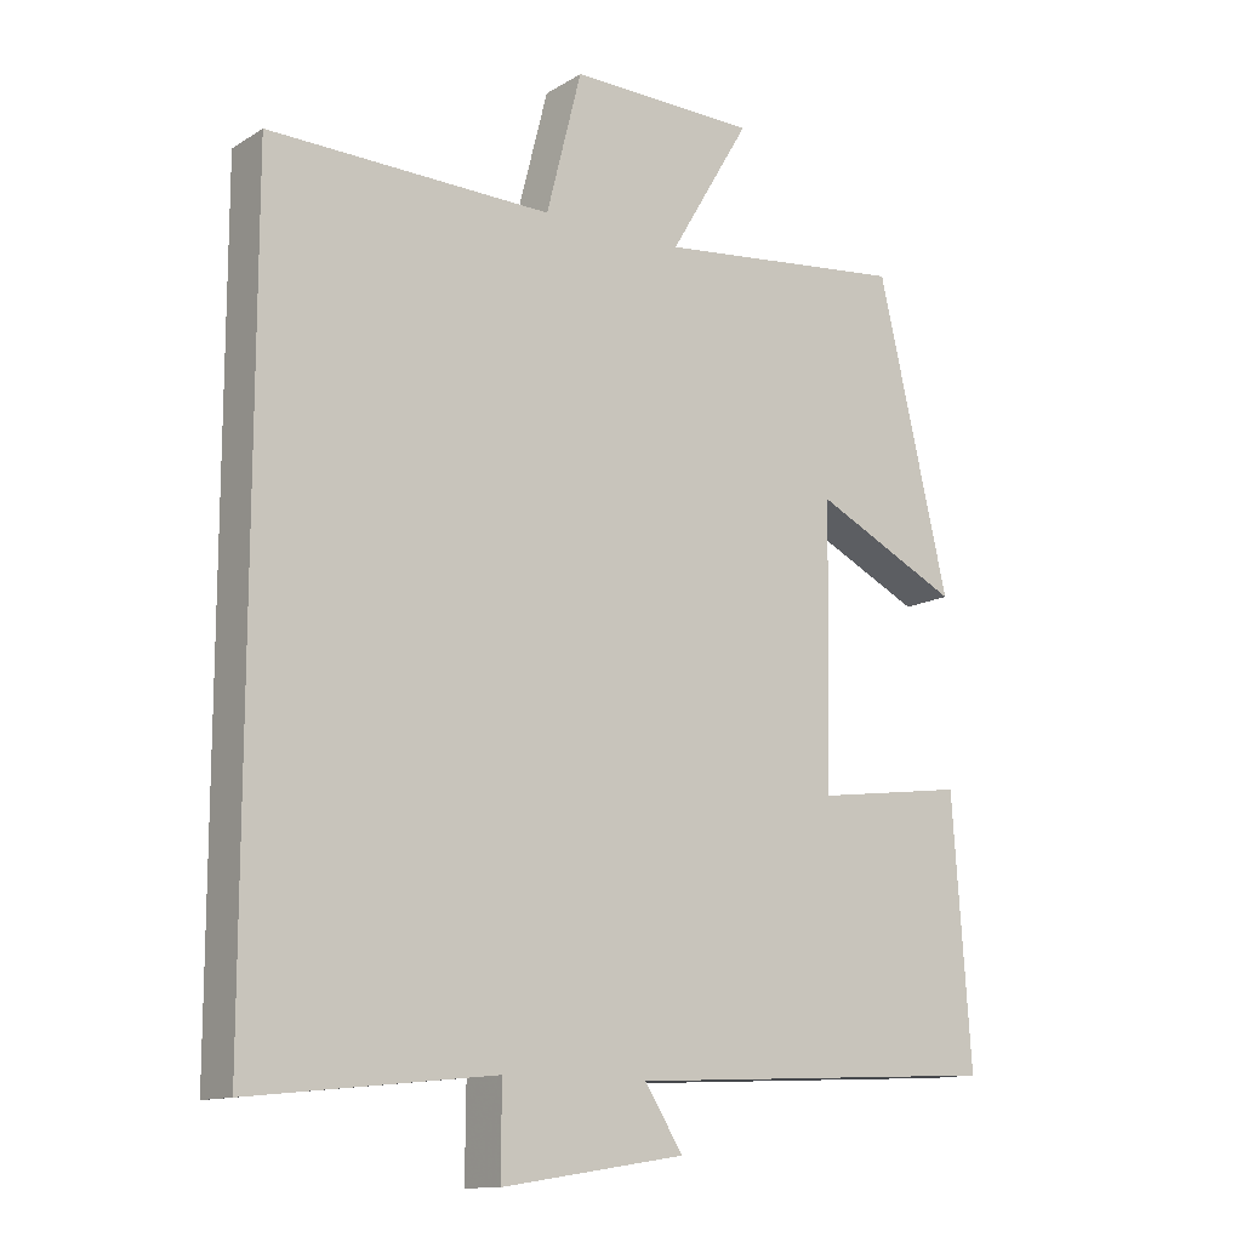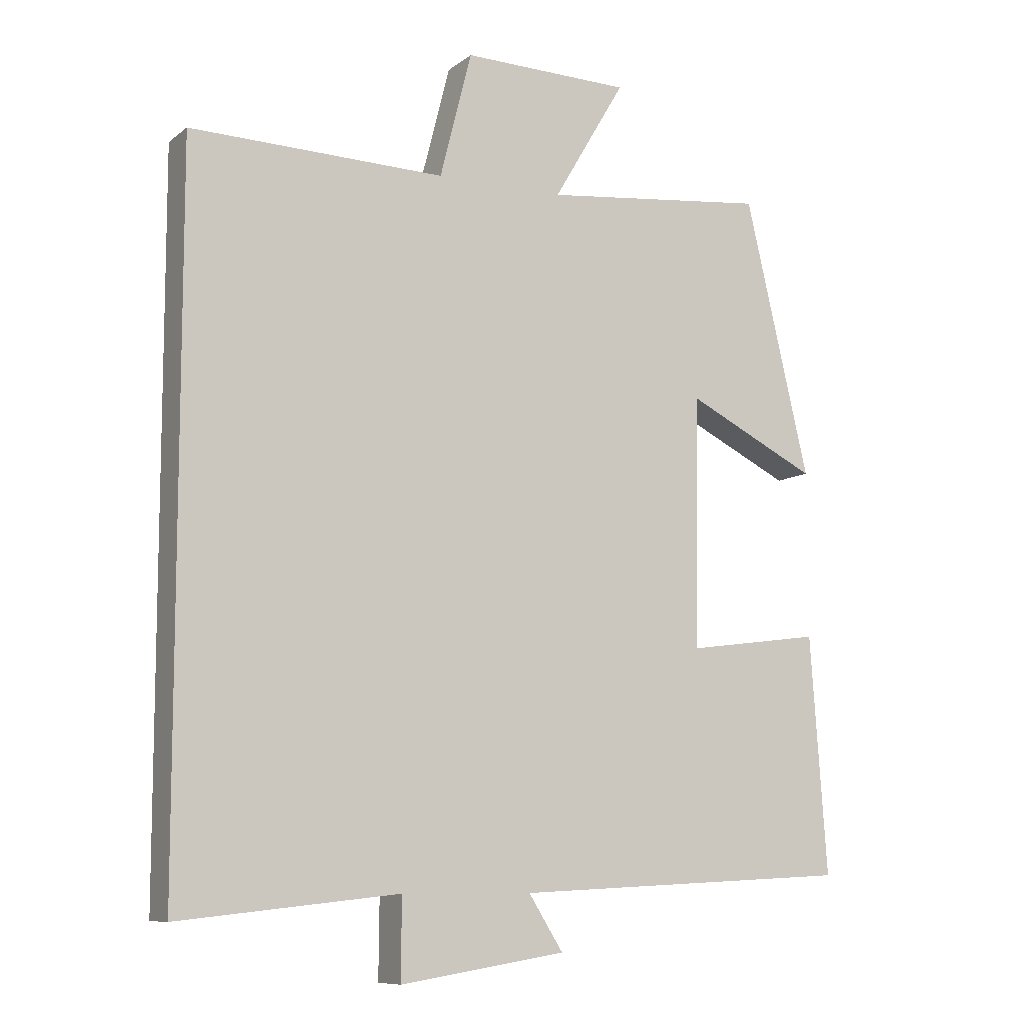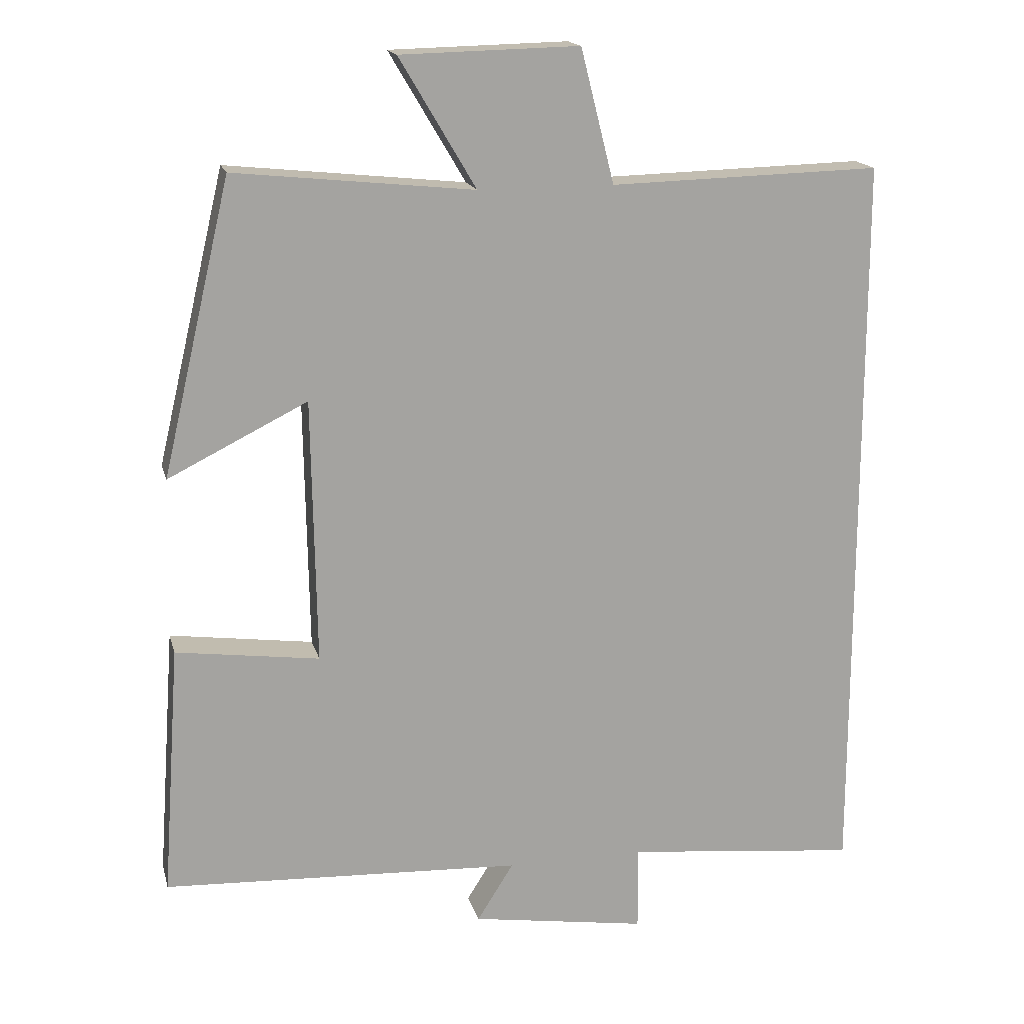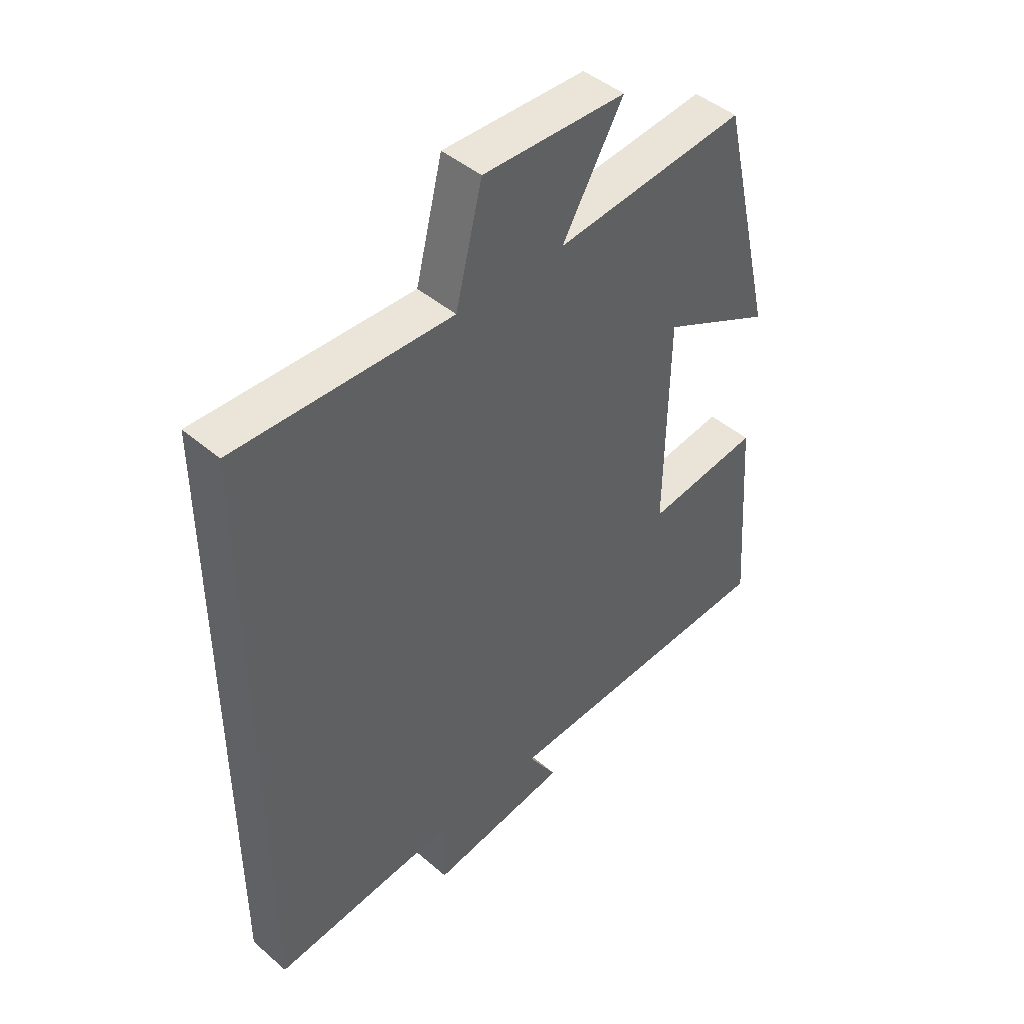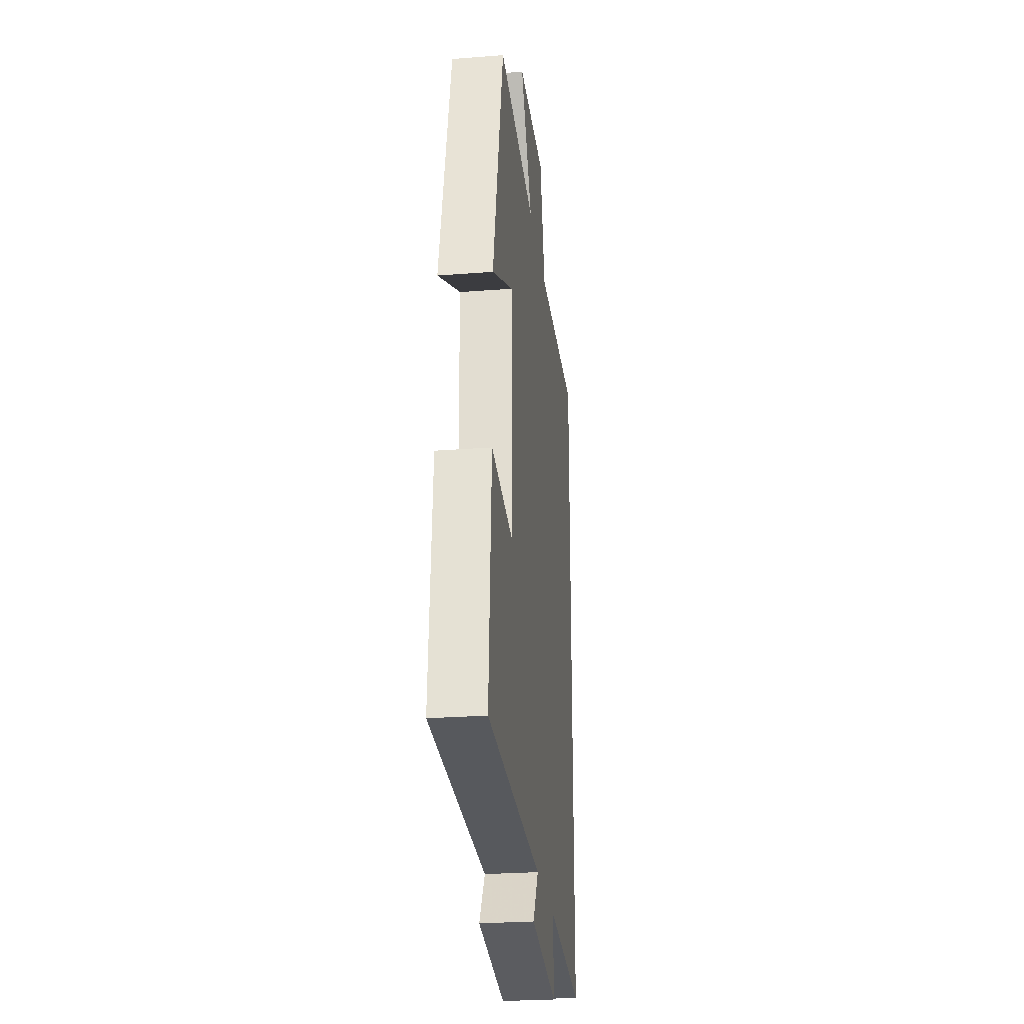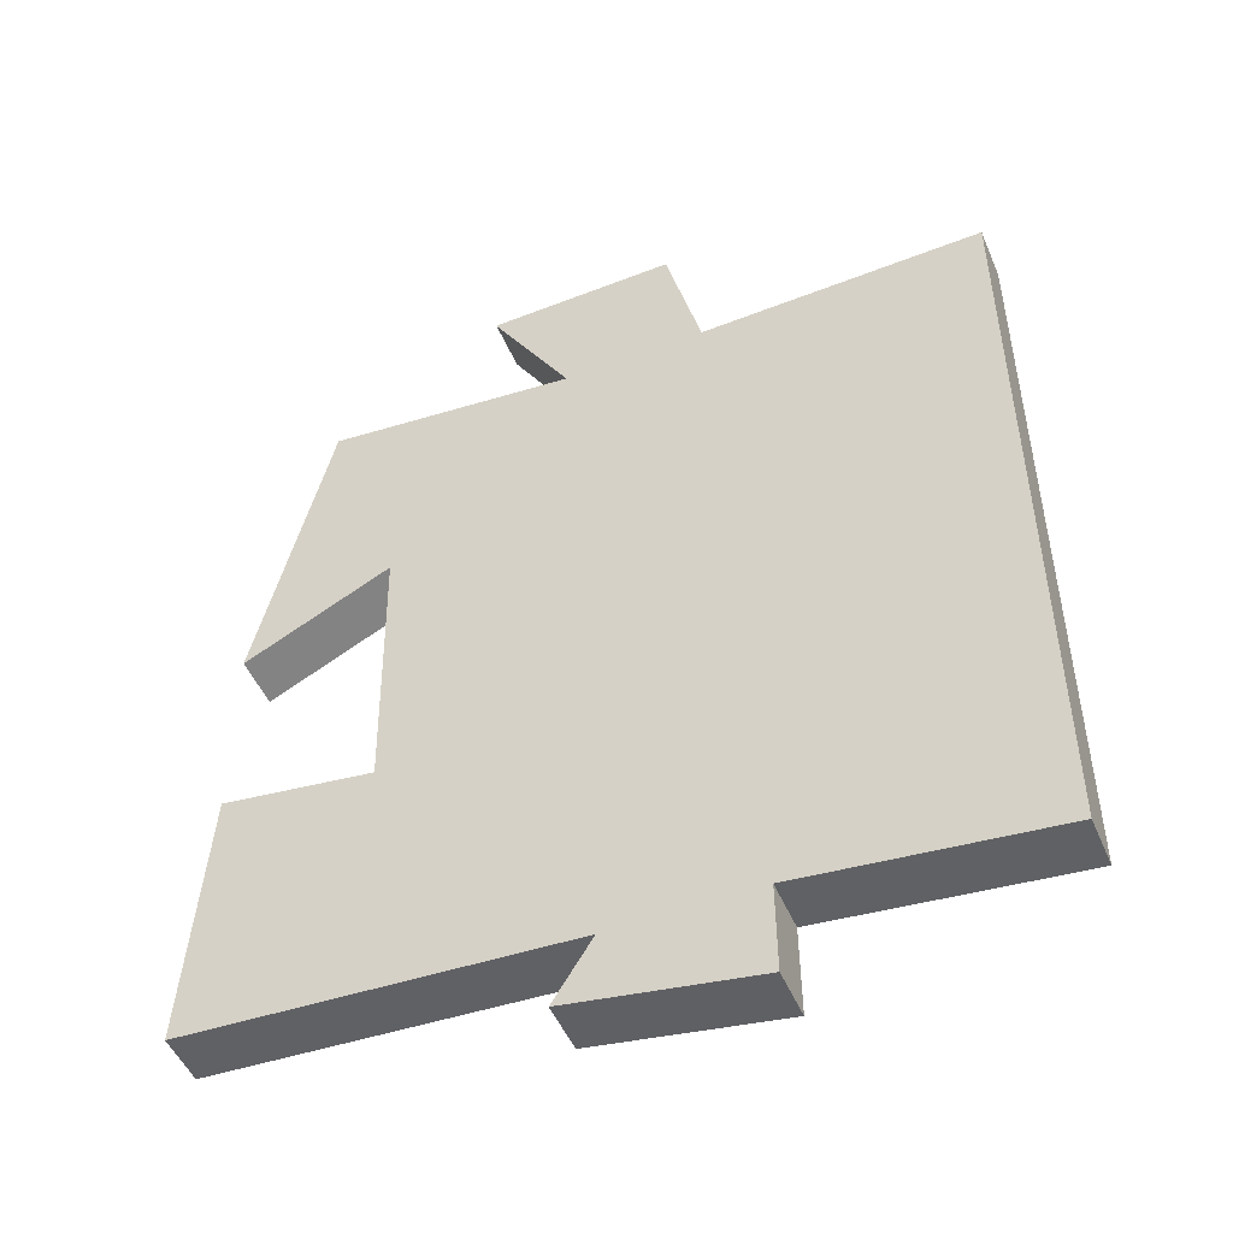
<metadata>
{"format":"obj","ext":"obj","renderer":"f3d","projection":"perspective","resolution":1024,"background":"white","views":[{"elev":-12.8,"azim":143.5,"up":"+Z"},{"elev":-9.1,"azim":151.6,"up":"+Z"},{"elev":16.9,"azim":-13.7,"up":"+Z"},{"elev":45.0,"azim":134.7,"up":"+Z"},{"elev":-26.5,"azim":-83.1,"up":"+Z"},{"elev":-49.4,"azim":22.6,"up":"+Z"}]}
</metadata>
<code>
v -0.404 0.07 0.535
v -0.069 0.07 0.5
v -0.176 0.07 0.681
v 0.074 0.07 0.687
v 0.121 0.07 0.5
v 0.5 0.07 0.51
v 0.5 0.07 -0.534
v 0.173 0.07 -0.5
v 0.174 0.07 -0.619
v -0.072 0.07 -0.581
v -0.021 0.07 -0.5
v -0.525 0.07 -0.476
v -0.5 0.07 -0.123
v -0.299 0.07 -0.15
v -0.305 0.07 0.222
v -0.5 0.07 0.125
v -0.404 0 0.535
v -0.069 0 0.5
v -0.176 0 0.681
v 0.074 0 0.687
v 0.121 0 0.5
v 0.5 0 0.51
v 0.5 0 -0.534
v 0.173 0 -0.5
v 0.174 0 -0.619
v -0.072 0 -0.581
v -0.021 0 -0.5
v -0.525 0 -0.476
v -0.5 0 -0.123
v -0.299 0 -0.15
v -0.305 0 0.222
v -0.5 0 0.125
f 15 16 1 2
f 14 15 2
f 11 12 13 14
f 11 14 2
f 8 9 10 11
f 8 11 2
f 5 6 7 8
f 5 8 2
f 2 3 4 5
f 18 17 32 31
f 18 31 30
f 30 29 28 27
f 18 30 27
f 27 26 25 24
f 18 27 24
f 24 23 22 21
f 18 24 21
f 21 20 19 18
f 1 17 18 2
f 2 18 19 3
f 3 19 20 4
f 4 20 21 5
f 5 21 22 6
f 6 22 23 7
f 7 23 24 8
f 8 24 25 9
f 9 25 26 10
f 10 26 27 11
f 11 27 28 12
f 12 28 29 13
f 13 29 30 14
f 14 30 31 15
f 15 31 32 16
f 16 32 17 1

</code>
